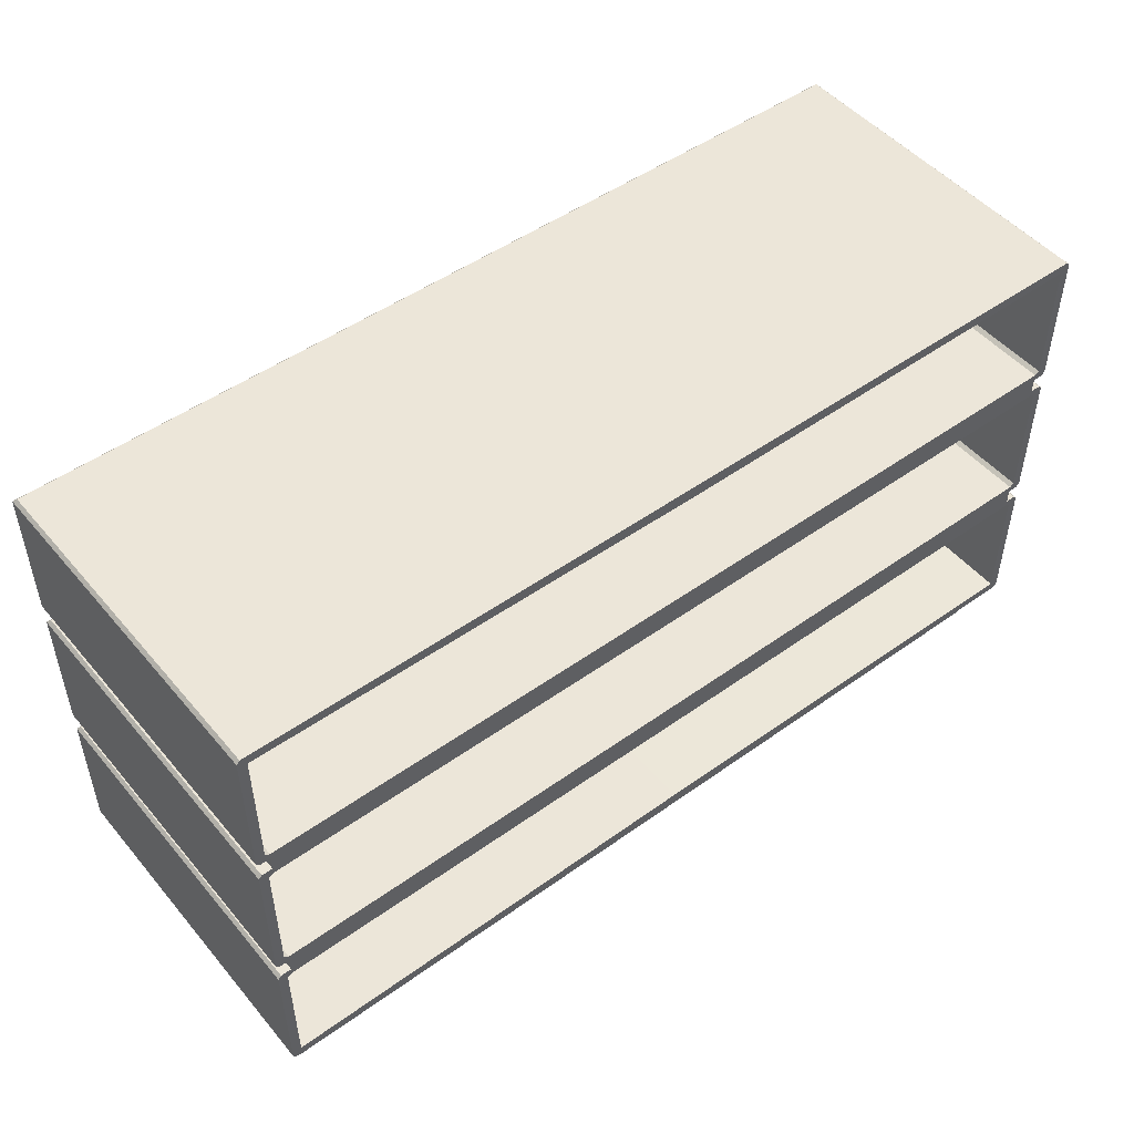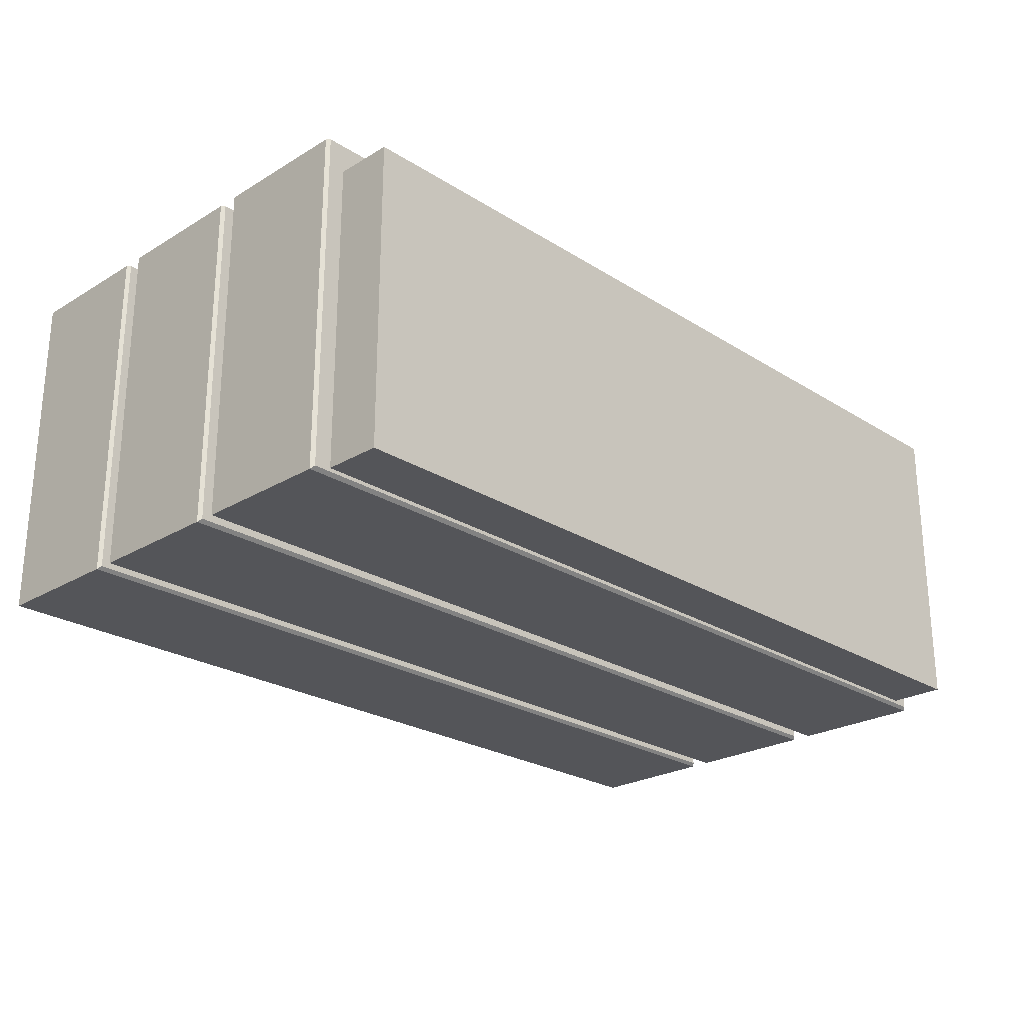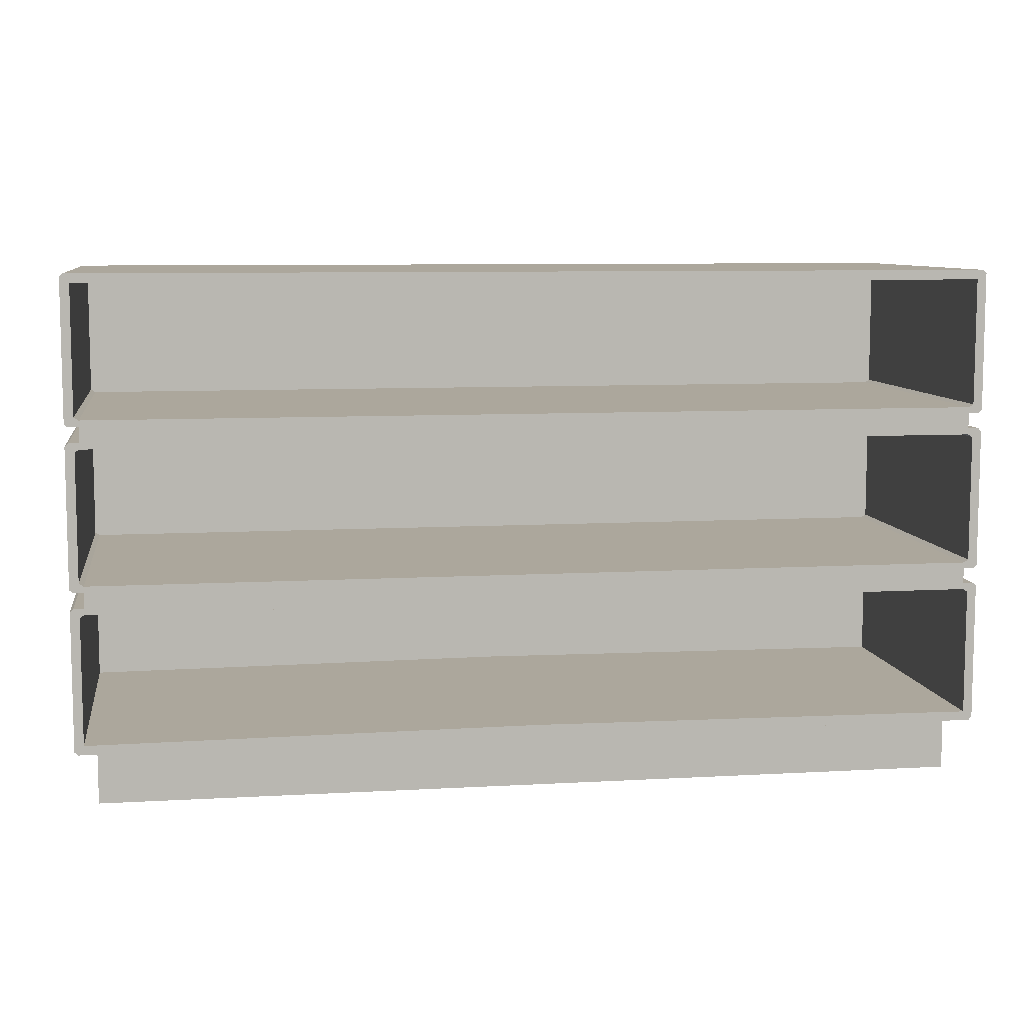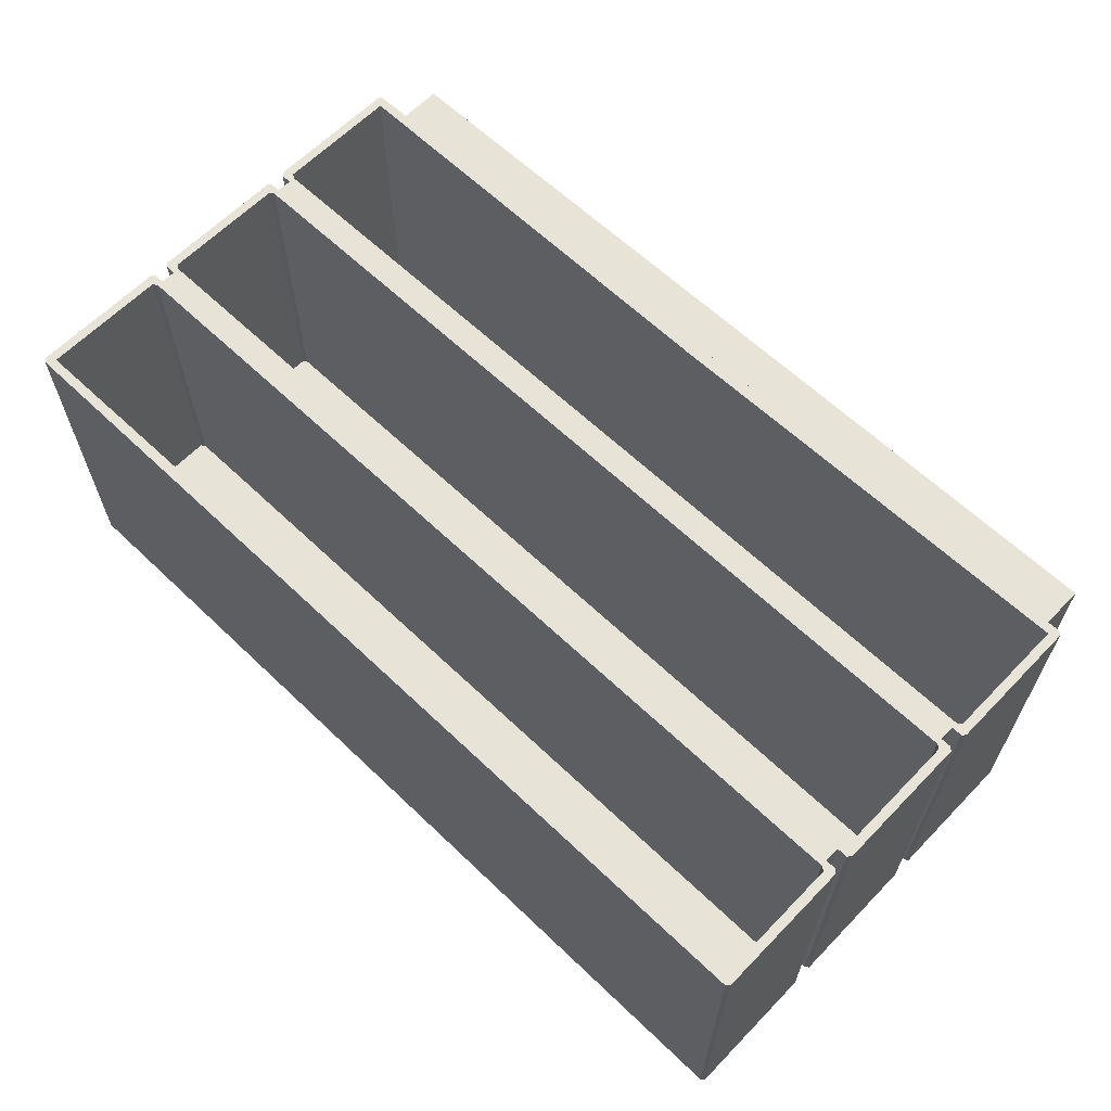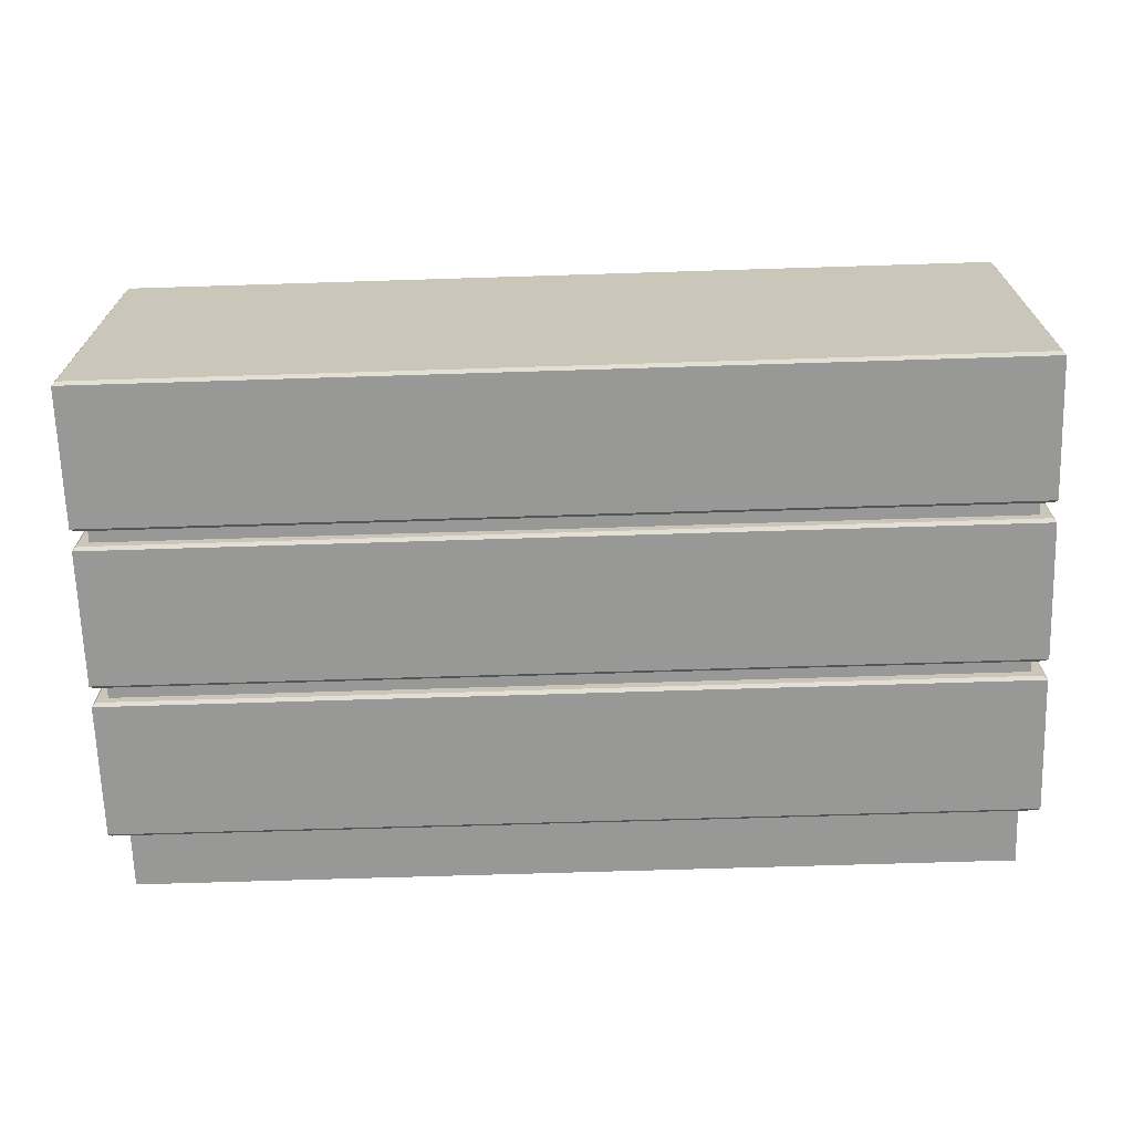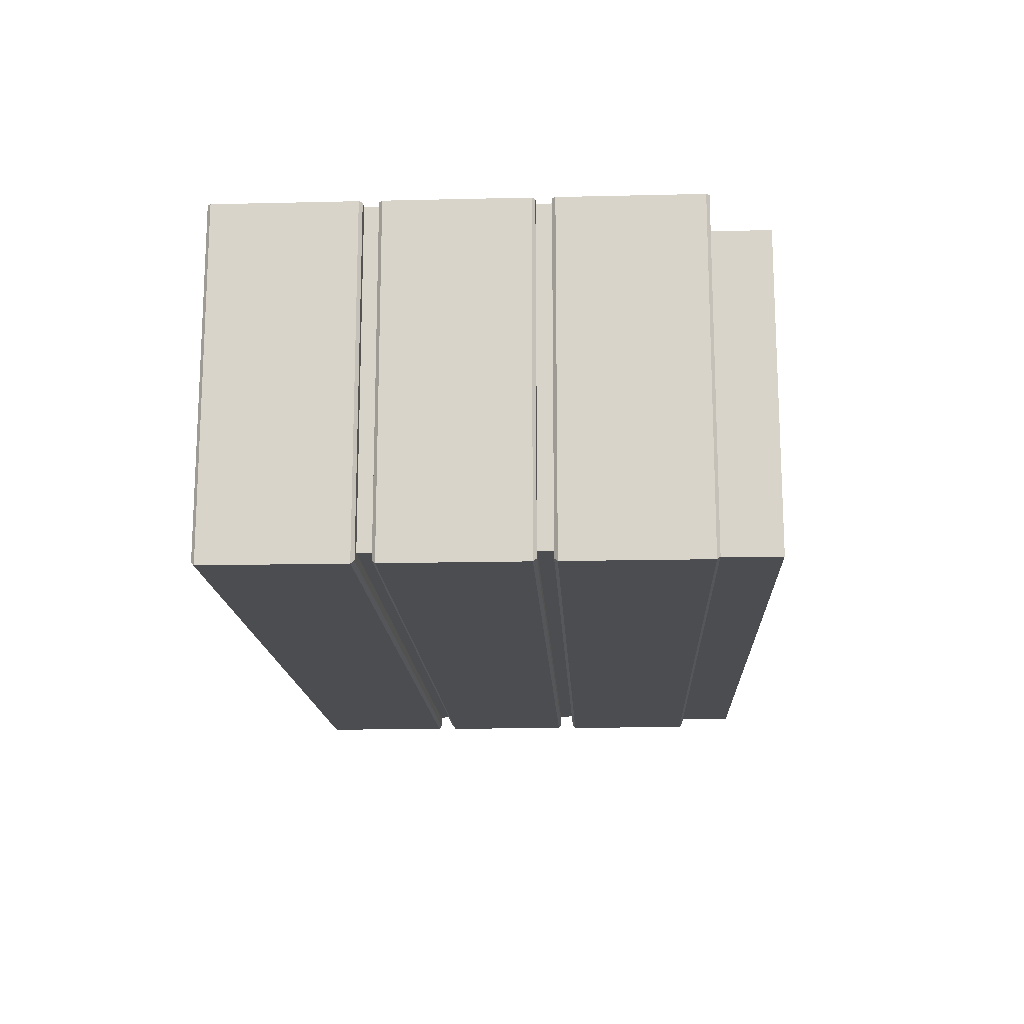
<metadata>
{"format":"obj","ext":"obj","renderer":"f3d","projection":"perspective","resolution":1024,"background":"white","views":[{"elev":49.4,"azim":-38.4,"up":"+Y"},{"elev":-24.6,"azim":-45.7,"up":"+Z"},{"elev":8.3,"azim":-8.9,"up":"+Y"},{"elev":62.6,"azim":-136.0,"up":"+Z"},{"elev":-68.4,"azim":-178.2,"up":"+Z"},{"elev":-15.6,"azim":-87.2,"up":"+Z"}]}
</metadata>
<code>
v 108.8 88.86 40.77
v 108.8 92.6 40.77
v -108.8 92.6 40.77
v -108.8 88.86 40.77
v -108.8 92.6 -40.77
v -108.8 88.86 -40.77
v 108.8 92.6 -40.77
v 108.8 88.86 -40.77
v 0 92.6 40.77
v 0 88.86 40.77
v 0 92.6 -40.77
v 0 88.86 -40.77
v 108.8 49.58 40.77
v 108.8 53.32 40.77
v -108.8 53.32 40.77
v -108.8 49.58 40.77
v -108.8 53.32 -40.77
v -108.8 49.58 -40.77
v 108.8 53.32 -40.77
v 108.8 49.58 -40.77
v 0 53.32 40.77
v 0 49.58 40.77
v 0 53.32 -40.77
v 0 49.58 -40.77
v -111.3 14.04 40.77
v -112.1 14.84 40.77
v -111.3 128.1 40.77
v -112.1 127.3 40.77
v -111.3 128.1 -43.17
v -112.1 127.3 -43.97
v -111.3 14.04 -43.17
v -112.1 14.84 -43.97
v 112.1 127.3 40.77
v 111.3 128.1 40.77
v 111.3 128.1 -43.17
v 112.1 127.3 -43.97
v 111.3 14.04 40.77
v 112.1 14.84 40.77
v 111.3 14.04 -43.17
v 112.1 14.84 -43.97
v 0 128.1 40.77
v 0 128.1 -43.17
v 0 127.3 -43.97
v 0 14.04 -43.17
v 0 14.84 -43.97
v 0 14.04 40.77
v 112.1 93.41 40.77
v 111.3 92.6 40.77
v -112.1 88.06 40.77
v -111.3 88.86 40.77
v -112.1 93.41 40.77
v -111.3 92.6 40.77
v -112.1 93.41 -43.97
v -111.3 92.6 -43.17
v -112.1 88.06 -43.97
v -111.3 88.86 -43.17
v 0 88.06 -43.97
v 0 88.86 -43.17
v 0 93.41 -43.97
v 0 92.6 -43.17
v 112.1 88.06 -43.97
v 111.3 88.86 -43.17
v 112.1 93.41 -43.97
v 111.3 92.6 -43.17
v 112.1 88.06 40.77
v 111.3 88.86 40.77
v 112.1 54.12 40.77
v 111.3 53.32 40.77
v -112.1 48.78 40.77
v -111.3 49.58 40.77
v -112.1 54.12 40.77
v -111.3 53.32 40.77
v -112.1 54.12 -43.97
v -111.3 53.32 -43.17
v -112.1 48.78 -43.97
v -111.3 49.58 -43.17
v 0 48.78 -43.97
v 0 49.58 -43.17
v 0 54.12 -43.97
v 0 53.32 -43.17
v 112.1 48.78 -43.97
v 111.3 49.58 -43.17
v 112.1 54.12 -43.97
v 111.3 53.32 -43.17
v 112.1 48.78 40.77
v 111.3 49.58 40.77
v -107.1 -0 33.85
v 107.1 -0 33.85
v -107.1 14.04 33.85
v 107.1 14.04 33.85
v -107.1 14.04 -42.32
v 107.1 14.04 -42.32
v -107.1 -0 -42.32
v 107.1 -0 -42.32
v 0 14.04 33.85
v 0 14.04 -42.32
v 0 -0 -42.32
v 0 -0 33.85
v 108.8 87.33 40.77
v 108.8 94.14 40.77
v -108.8 94.14 40.77
v -108.8 87.33 40.77
v 0 94.14 40.77
v 0 87.33 40.77
v 108.8 48.04 40.77
v 108.8 54.86 40.77
v -108.8 54.86 40.77
v -108.8 48.04 40.77
v 0 54.86 40.77
v 0 48.04 40.77
v -109.9 16.3 40.77
v 0 17.12 40.77
v -109.9 125.9 40.77
v 0 125.1 40.77
v 109.9 125.9 40.77
v 109.9 16.3 40.77
v 109.9 94.86 40.77
v -109.9 86.61 40.77
v -109.9 94.86 40.77
v 109.9 86.61 40.77
v 109.9 55.58 40.77
v -109.9 47.32 40.77
v -109.9 55.58 40.77
v 109.9 47.32 40.77
v 108.8 87.33 -38.25
v 108.8 94.14 -38.25
v -108.8 94.14 -38.25
v -108.8 87.33 -38.25
v 0 94.14 -38.25
v 0 87.33 -38.25
v 108.8 48.04 -38.25
v 108.8 54.86 -38.25
v -108.8 54.86 -38.25
v -108.8 48.04 -38.25
v 0 54.86 -38.25
v 0 48.04 -38.25
v -109.9 16.3 -38.25
v 0 17.12 -38.25
v 0 125.1 -38.25
v -109.9 125.9 -38.25
v 109.9 125.9 -38.25
v 109.9 16.3 -38.25
v 109.9 47.32 -38.25
v 109.9 94.86 -38.25
v 109.9 86.61 -38.25
v 109.9 55.58 -38.25
v -109.9 94.86 -38.25
v -109.9 86.61 -38.25
v -109.9 55.58 -38.25
v -109.9 47.32 -38.25
f 1 2 9 10
f 3 4 10 9
f 4 3 5 6
f 6 5 11 12
f 7 8 12 11
f 8 7 2 1
f 13 14 21 22
f 15 16 22 21
f 16 15 17 18
f 18 17 23 24
f 19 20 24 23
f 20 19 14 13
f 25 26 32 31
f 28 27 29 30
f 30 29 42 43
f 31 32 45 44
f 34 33 36 35
f 35 36 43 42
f 38 37 39 40
f 40 39 44 45
f 47 48 64 63
f 49 50 56 55
f 52 51 53 54
f 54 53 59 60
f 55 56 58 57
f 57 58 62 61
f 60 59 63 64
f 61 62 66 65
f 67 68 84 83
f 69 70 76 75
f 72 71 73 74
f 74 73 79 80
f 75 76 78 77
f 77 78 82 81
f 80 79 83 84
f 81 82 86 85
f 42 29 27 41
f 25 31 44 46
f 34 35 42 41
f 44 39 37 46
f 45 32 75 77
f 38 40 81 85
f 32 26 69 75
f 53 51 28 30
f 59 53 30 43
f 47 63 36 33
f 55 73 71 49
f 79 73 55 57
f 57 61 83 79
f 67 83 61 65
f 40 45 77 81
f 63 59 43 36
f 52 54 5 3
f 56 50 4 6
f 11 5 54 60
f 58 56 6 12
f 60 64 7 11
f 12 8 62 58
f 64 48 2 7
f 66 62 8 1
f 72 74 17 15
f 76 70 16 18
f 23 17 74 80
f 78 76 18 24
f 80 84 19 23
f 24 20 82 78
f 84 68 14 19
f 86 82 20 13
f 87 98 95 89
f 91 96 97 93
f 93 97 98 87
f 88 94 92 90
f 93 87 89 91
f 97 96 92 94
f 98 97 94 88
f 95 98 88 90
f 99 1 10 104
f 101 3 9 103
f 103 9 2 100
f 104 10 4 102
f 105 13 22 110
f 107 15 21 109
f 109 21 14 106
f 110 22 16 108
f 26 25 111
f 112 111 25 46
f 27 28 113
f 113 114 41 27
f 33 34 115
f 114 115 34 41
f 37 38 116
f 116 112 46 37
f 48 47 117
f 50 49 118
f 51 52 119
f 65 66 120
f 68 67 121
f 70 69 122
f 71 72 123
f 85 86 124
f 124 116 38 85
f 115 117 47 33
f 120 121 67 65
f 119 113 28 51
f 123 118 49 71
f 111 122 69 26
f 66 1 99 120
f 2 48 117 100
f 52 3 101 119
f 4 50 118 102
f 86 13 105 124
f 14 68 121 106
f 72 15 107 123
f 16 70 122 108
f 125 99 104 130
f 127 101 103 129
f 126 129 103 100
f 128 130 104 102
f 131 105 110 136
f 133 107 109 135
f 132 135 109 106
f 134 136 110 108
f 111 112 138 137
f 114 113 140 139
f 115 114 139 141
f 112 116 142 138
f 116 124 143 142
f 117 115 141 144
f 121 120 145 146
f 113 119 147 140
f 118 123 149 148
f 122 111 137 150
f 120 99 125 145
f 100 117 144 126
f 119 101 127 147
f 102 118 148 128
f 124 105 131 143
f 106 121 146 132
f 123 107 133 149
f 108 122 150 134
f 135 130 133
f 130 128 133
f 128 148 133
f 148 149 133
f 141 139 144
f 144 139 126
f 126 139 129
f 136 134 138
f 137 138 150
f 138 134 150
f 129 139 127
f 140 147 139
f 139 147 127
f 130 135 125
f 135 132 125
f 125 132 145
f 132 146 145
f 136 138 131
f 142 143 138
f 131 138 143

</code>
